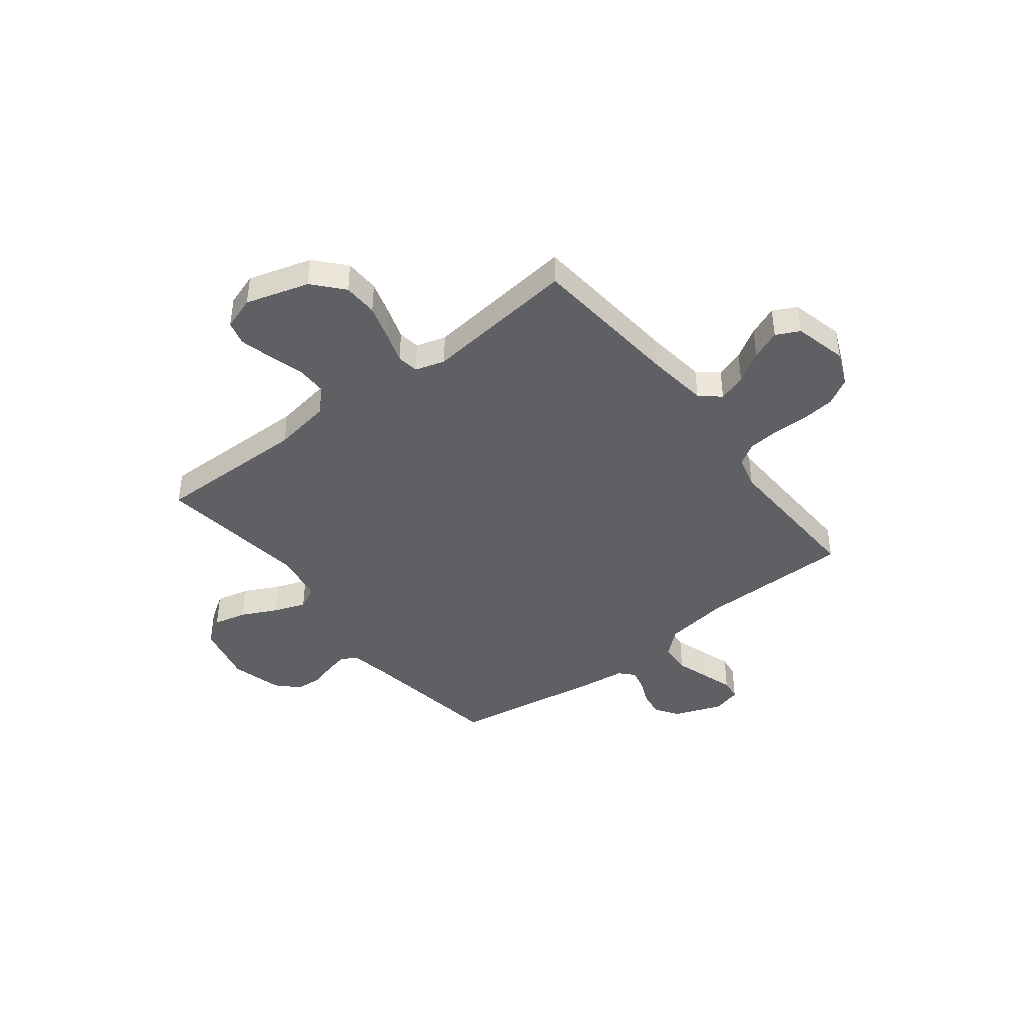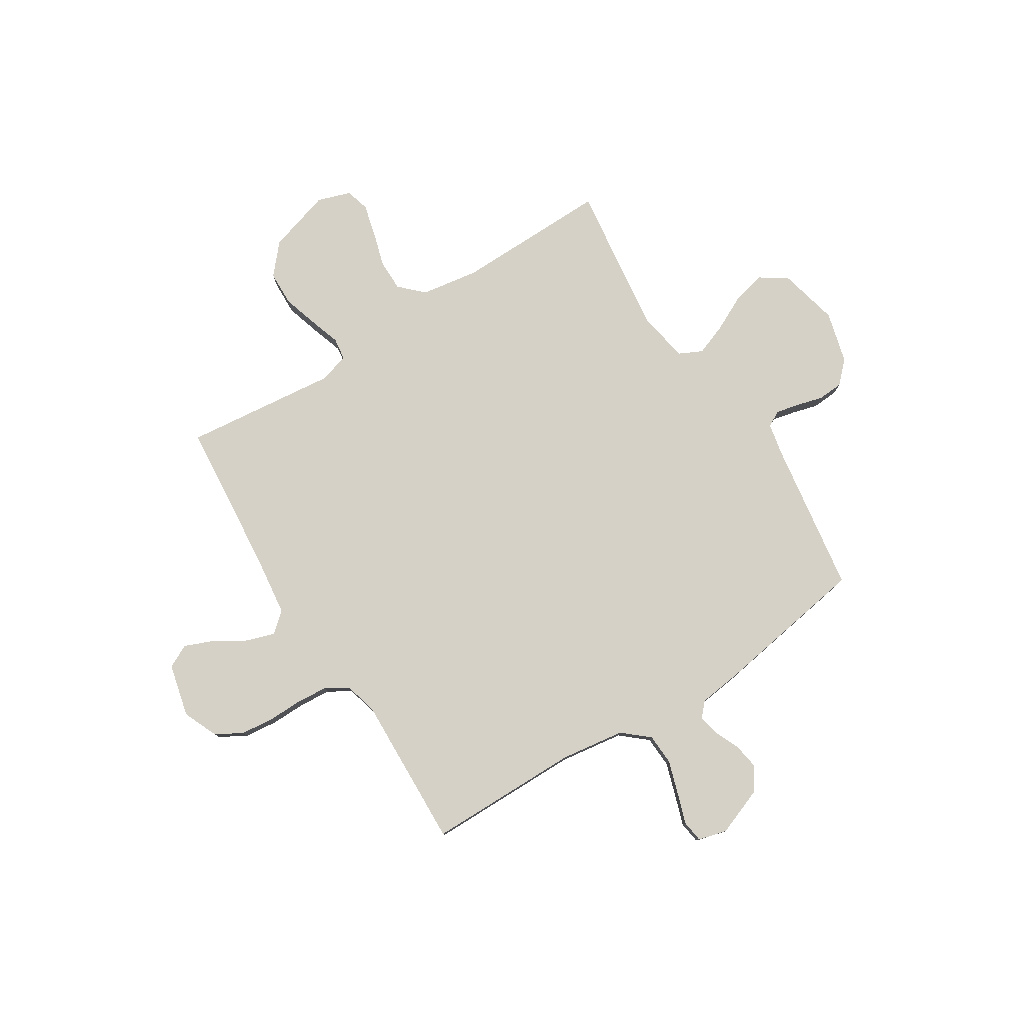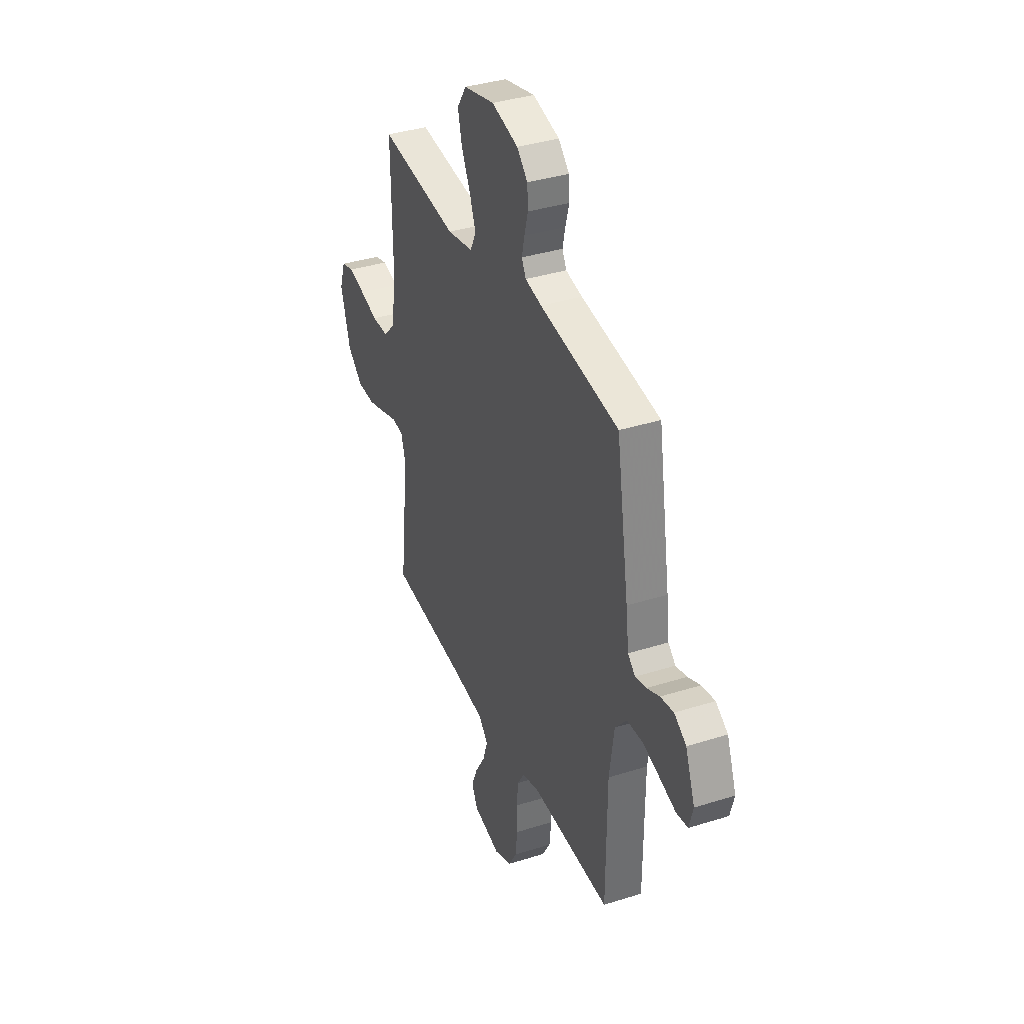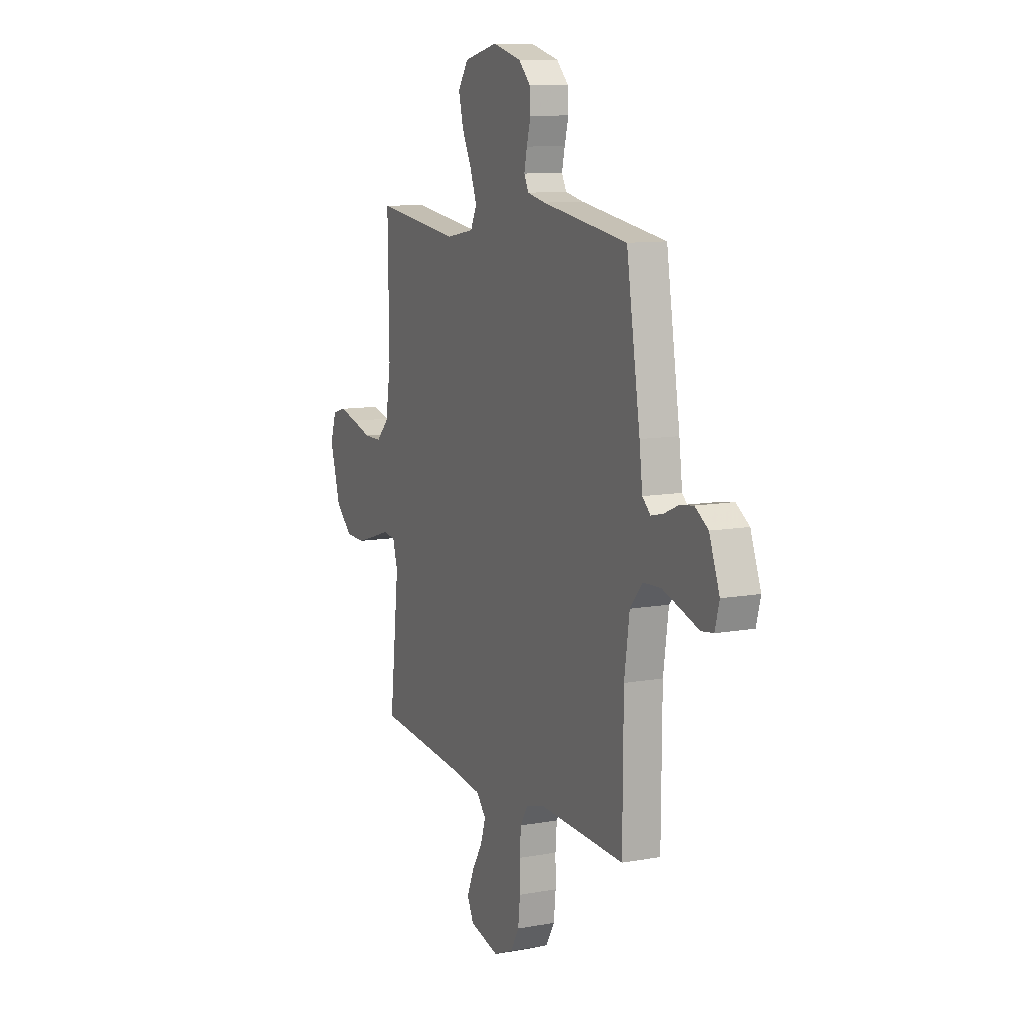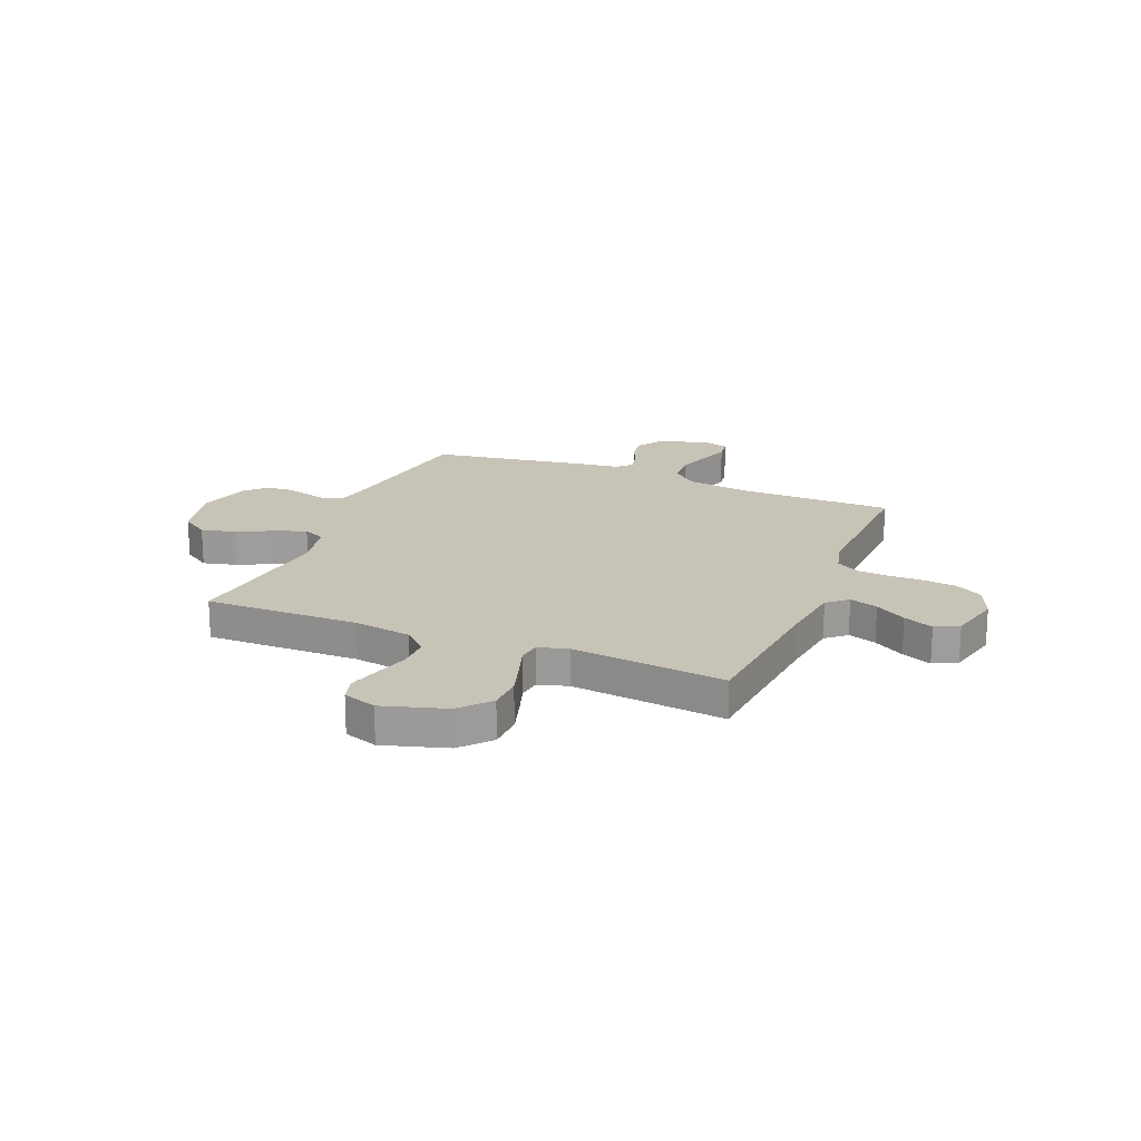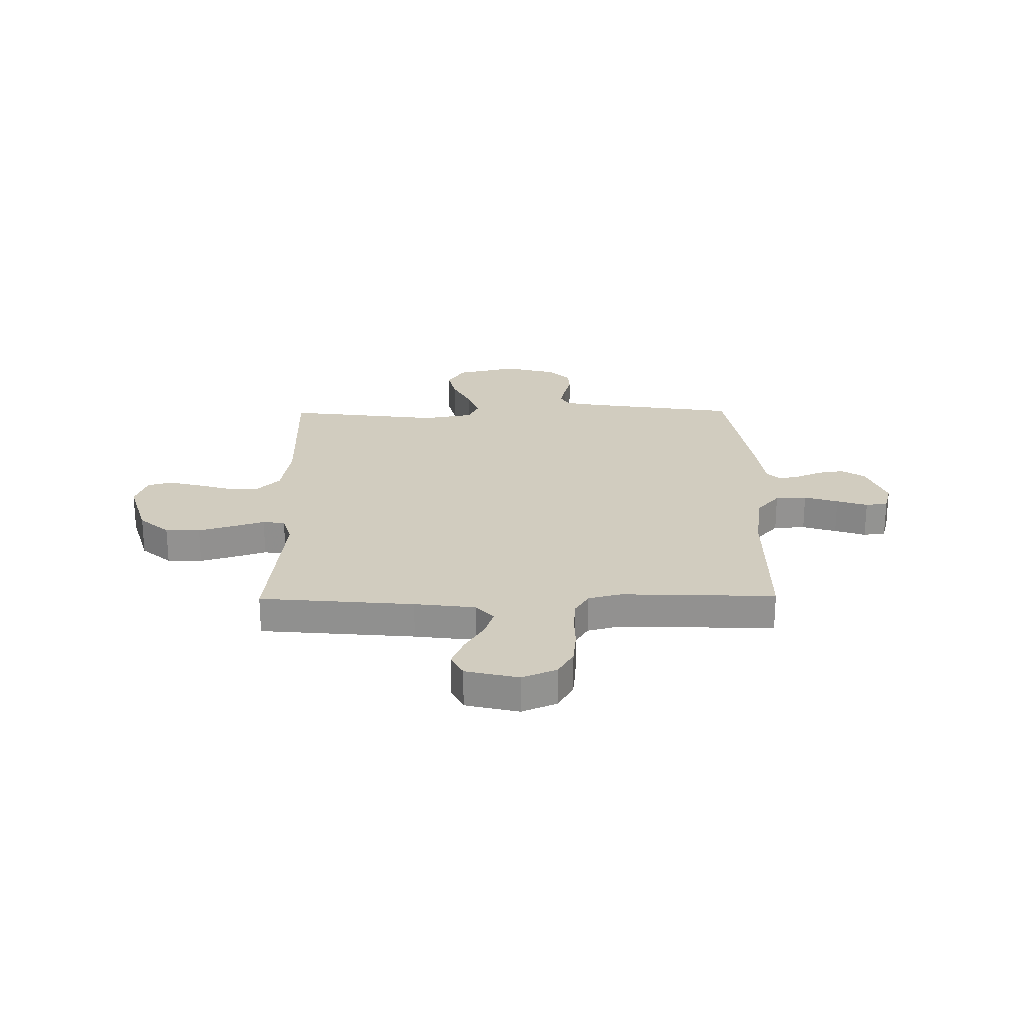
<metadata>
{"format":"obj","ext":"obj","renderer":"f3d","projection":"perspective","resolution":1024,"background":"white","views":[{"elev":-42.3,"azim":127.9,"up":"+Y"},{"elev":79.1,"azim":-122.3,"up":"+Y"},{"elev":36.7,"azim":-112.3,"up":"+Z"},{"elev":10.5,"azim":-114.5,"up":"+Z"},{"elev":19.7,"azim":112.3,"up":"+Y"},{"elev":23.8,"azim":179.3,"up":"+Y"}]}
</metadata>
<code>
v 0.5 0.07 0.5
v 0.496 0.07 0.2
v 0.514 0.07 0.087
v 0.558 0.07 0.042
v 0.62 0.07 0.042
v 0.688 0.07 0.062
v 0.751 0.07 0.078
v 0.798 0.07 0.065
v 0.82 0.07 0
v 0.783 0.07 -0.124
v 0.725 0.07 -0.175
v 0.657 0.07 -0.177
v 0.588 0.07 -0.156
v 0.527 0.07 -0.136
v 0.484 0.07 -0.142
v 0.467 0.07 -0.2
v 0.5 0.07 -0.5
v 0.2 0.07 -0.527
v 0.081 0.07 -0.542
v 0.047 0.07 -0.581
v 0.065 0.07 -0.636
v 0.102 0.07 -0.696
v 0.126 0.07 -0.754
v 0.103 0.07 -0.8
v 0 0.07 -0.825
v -0.068 0.07 -0.796
v -0.098 0.07 -0.744
v -0.105 0.07 -0.679
v -0.104 0.07 -0.611
v -0.109 0.07 -0.55
v -0.136 0.07 -0.506
v -0.2 0.07 -0.489
v -0.5 0.07 -0.5
v -0.502 0.07 -0.2
v -0.52 0.07 -0.075
v -0.564 0.07 -0.024
v -0.625 0.07 -0.021
v -0.691 0.07 -0.042
v -0.751 0.07 -0.062
v -0.794 0.07 -0.056
v -0.809 0.07 0
v -0.773 0.07 0.095
v -0.727 0.07 0.125
v -0.677 0.07 0.117
v -0.629 0.07 0.096
v -0.587 0.07 0.086
v -0.559 0.07 0.112
v -0.548 0.07 0.2
v -0.5 0.07 0.5
v -0.2 0.07 0.545
v -0.137 0.07 0.558
v -0.121 0.07 0.589
v -0.131 0.07 0.634
v -0.145 0.07 0.685
v -0.142 0.07 0.735
v -0.101 0.07 0.776
v 0 0.07 0.803
v 0.118 0.07 0.775
v 0.153 0.07 0.722
v 0.137 0.07 0.656
v 0.103 0.07 0.587
v 0.08 0.07 0.525
v 0.102 0.07 0.48
v 0.2 0.07 0.462
v 0.5 0 0.5
v 0.496 0 0.2
v 0.514 0 0.087
v 0.558 0 0.042
v 0.62 0 0.042
v 0.688 0 0.062
v 0.751 0 0.078
v 0.798 0 0.065
v 0.82 0 0
v 0.783 0 -0.124
v 0.725 0 -0.175
v 0.657 0 -0.177
v 0.588 0 -0.156
v 0.527 0 -0.136
v 0.484 0 -0.142
v 0.467 0 -0.2
v 0.5 0 -0.5
v 0.2 0 -0.527
v 0.081 0 -0.542
v 0.047 0 -0.581
v 0.065 0 -0.636
v 0.102 0 -0.696
v 0.126 0 -0.754
v 0.103 0 -0.8
v 0 0 -0.825
v -0.068 0 -0.796
v -0.098 0 -0.744
v -0.105 0 -0.679
v -0.104 0 -0.611
v -0.109 0 -0.55
v -0.136 0 -0.506
v -0.2 0 -0.489
v -0.5 0 -0.5
v -0.502 0 -0.2
v -0.52 0 -0.075
v -0.564 0 -0.024
v -0.625 0 -0.021
v -0.691 0 -0.042
v -0.751 0 -0.062
v -0.794 0 -0.056
v -0.809 0 0
v -0.773 0 0.095
v -0.727 0 0.125
v -0.677 0 0.117
v -0.629 0 0.096
v -0.587 0 0.086
v -0.559 0 0.112
v -0.548 0 0.2
v -0.5 0 0.5
v -0.2 0 0.545
v -0.137 0 0.558
v -0.121 0 0.589
v -0.131 0 0.634
v -0.145 0 0.685
v -0.142 0 0.735
v -0.101 0 0.776
v 0 0 0.803
v 0.118 0 0.775
v 0.153 0 0.722
v 0.137 0 0.656
v 0.103 0 0.587
v 0.08 0 0.525
v 0.102 0 0.48
v 0.2 0 0.462
f 59 60 61
f 58 59 61
f 57 58 61
f 56 57 61
f 55 56 61
f 54 55 61
f 53 54 61
f 52 53 61 62
f 51 52 62 63
f 47 48 49 50
f 47 50 51 63
f 43 44 45
f 42 43 45
f 41 42 45
f 40 41 45
f 39 40 45
f 38 39 45
f 37 38 45 46
f 47 63 64
f 46 47 64
f 37 46 64
f 36 37 64
f 32 33 34
f 31 32 34 35
f 27 28 29
f 26 27 29
f 25 26 29
f 24 25 29
f 23 24 29
f 22 23 29
f 21 22 29
f 20 21 29 30
f 19 20 30 31
f 16 17 18
f 64 1 2
f 36 64 2
f 35 36 2
f 31 35 2
f 19 31 2
f 18 19 2
f 16 18 2
f 15 16 2
f 12 13 14
f 11 12 14
f 10 11 14
f 9 10 14
f 8 9 14
f 7 8 14
f 6 7 14
f 5 6 14
f 15 2 3
f 4 5 14 15
f 3 4 15
f 125 124 123
f 125 123 122
f 125 122 121
f 125 121 120
f 125 120 119
f 125 119 118
f 125 118 117
f 126 125 117 116
f 127 126 116 115
f 114 113 112 111
f 127 115 114 111
f 109 108 107
f 109 107 106
f 109 106 105
f 109 105 104
f 109 104 103
f 109 103 102
f 110 109 102 101
f 128 127 111
f 128 111 110
f 128 110 101
f 128 101 100
f 98 97 96
f 99 98 96 95
f 93 92 91
f 93 91 90
f 93 90 89
f 93 89 88
f 93 88 87
f 93 87 86
f 93 86 85
f 94 93 85 84
f 95 94 84 83
f 82 81 80
f 66 65 128
f 66 128 100
f 66 100 99
f 66 99 95
f 66 95 83
f 66 83 82
f 66 82 80
f 66 80 79
f 78 77 76
f 78 76 75
f 78 75 74
f 78 74 73
f 78 73 72
f 78 72 71
f 78 71 70
f 78 70 69
f 67 66 79
f 79 78 69 68
f 79 68 67
f 1 65 66 2
f 2 66 67 3
f 3 67 68 4
f 4 68 69 5
f 5 69 70 6
f 6 70 71 7
f 7 71 72 8
f 8 72 73 9
f 9 73 74 10
f 10 74 75 11
f 11 75 76 12
f 12 76 77 13
f 13 77 78 14
f 14 78 79 15
f 15 79 80 16
f 16 80 81 17
f 17 81 82 18
f 18 82 83 19
f 19 83 84 20
f 20 84 85 21
f 21 85 86 22
f 22 86 87 23
f 23 87 88 24
f 24 88 89 25
f 25 89 90 26
f 26 90 91 27
f 27 91 92 28
f 28 92 93 29
f 29 93 94 30
f 30 94 95 31
f 31 95 96 32
f 32 96 97 33
f 33 97 98 34
f 34 98 99 35
f 35 99 100 36
f 36 100 101 37
f 37 101 102 38
f 38 102 103 39
f 39 103 104 40
f 40 104 105 41
f 41 105 106 42
f 42 106 107 43
f 43 107 108 44
f 44 108 109 45
f 45 109 110 46
f 46 110 111 47
f 47 111 112 48
f 48 112 113 49
f 49 113 114 50
f 50 114 115 51
f 51 115 116 52
f 52 116 117 53
f 53 117 118 54
f 54 118 119 55
f 55 119 120 56
f 56 120 121 57
f 57 121 122 58
f 58 122 123 59
f 59 123 124 60
f 60 124 125 61
f 61 125 126 62
f 62 126 127 63
f 63 127 128 64
f 64 128 65 1

</code>
